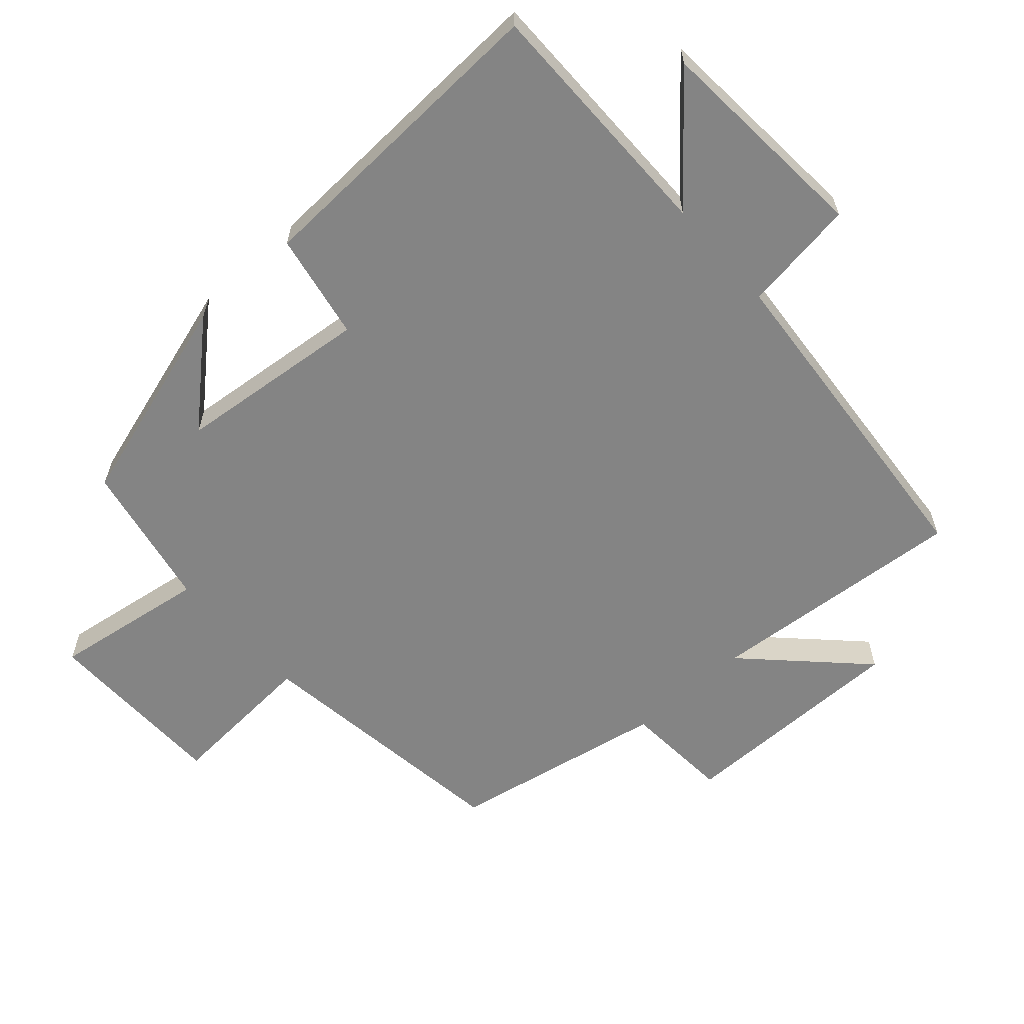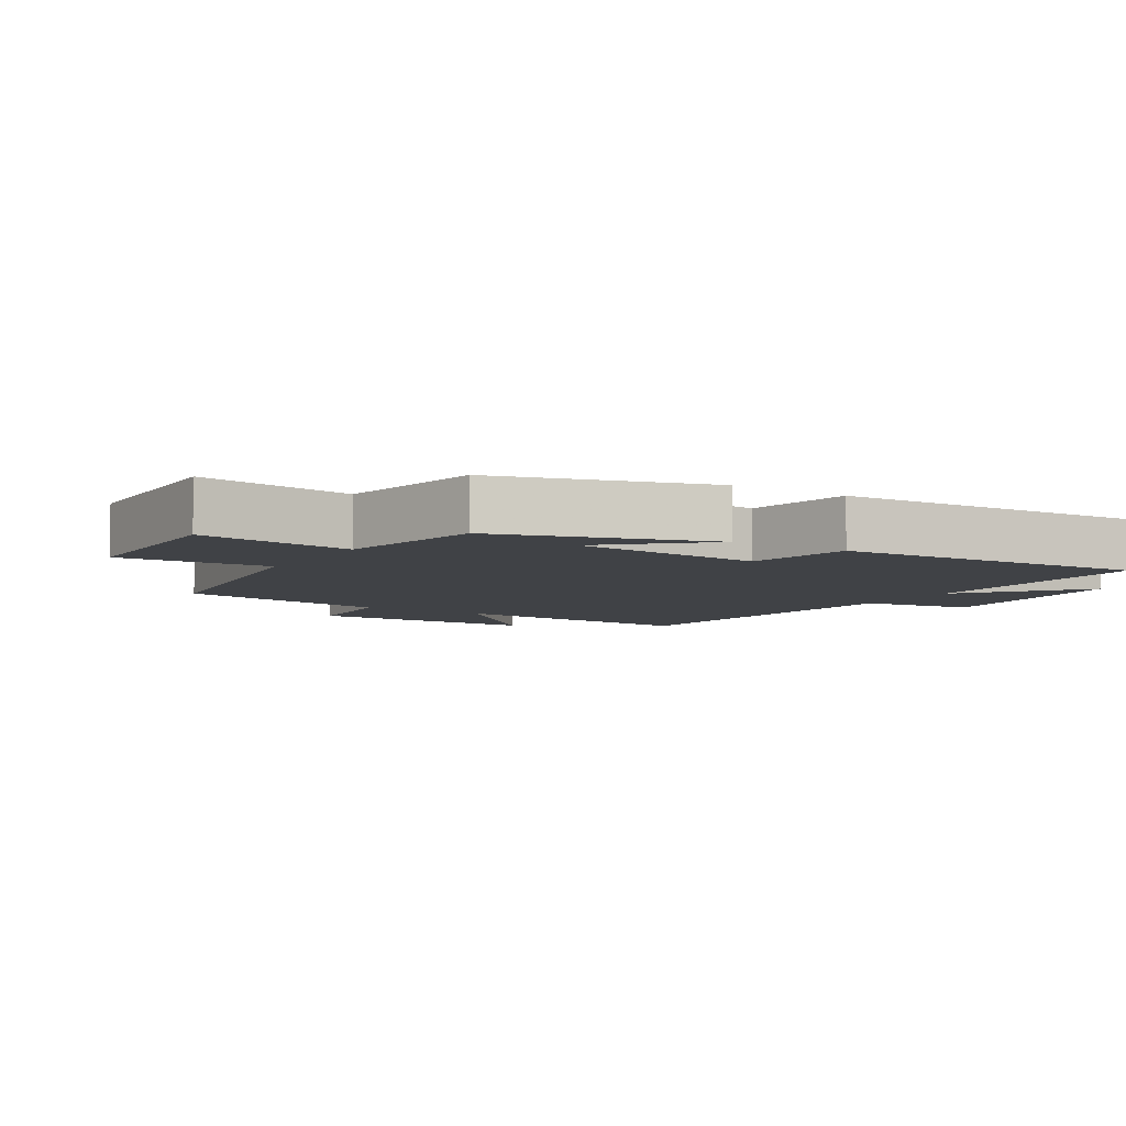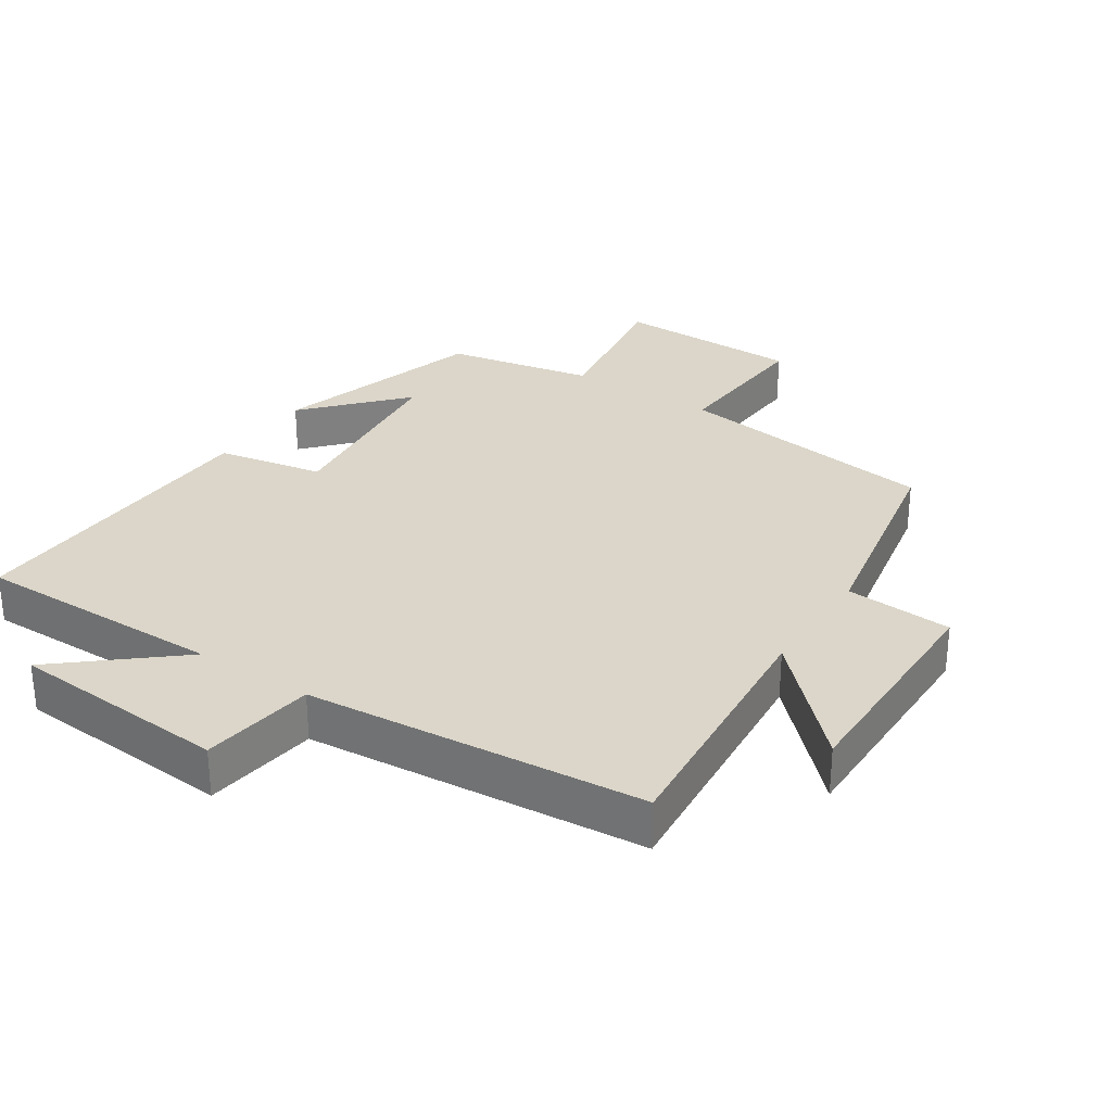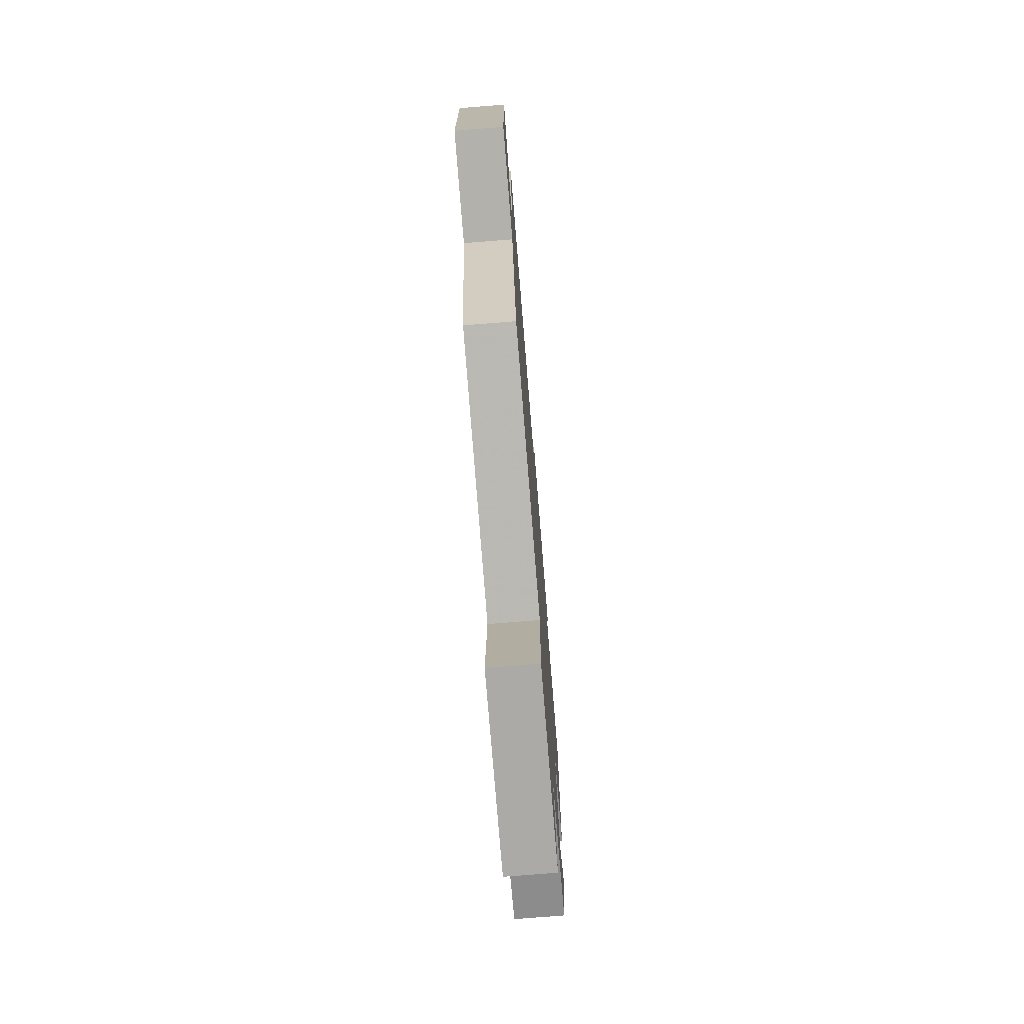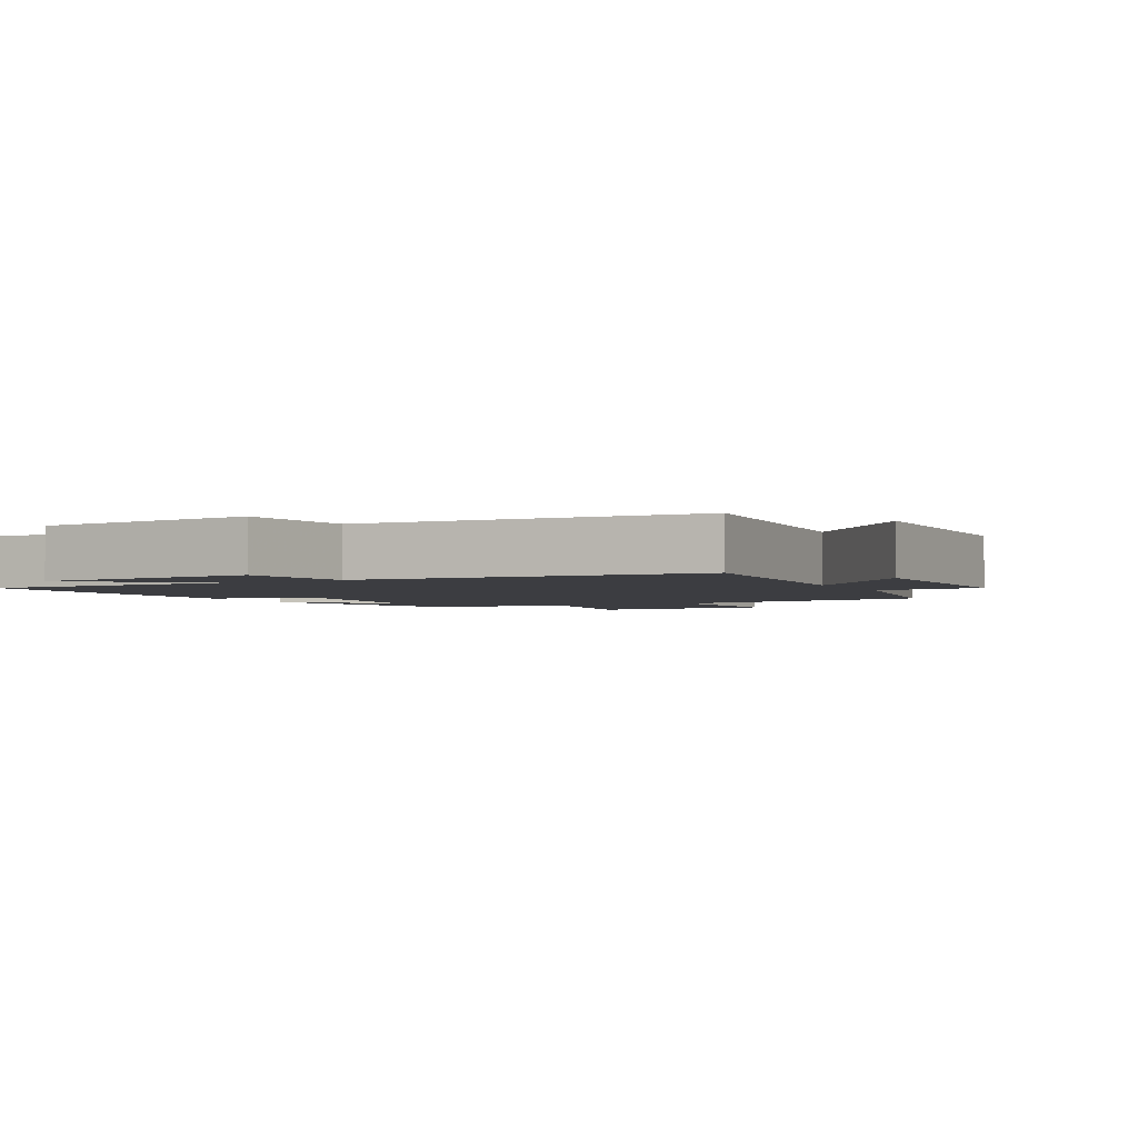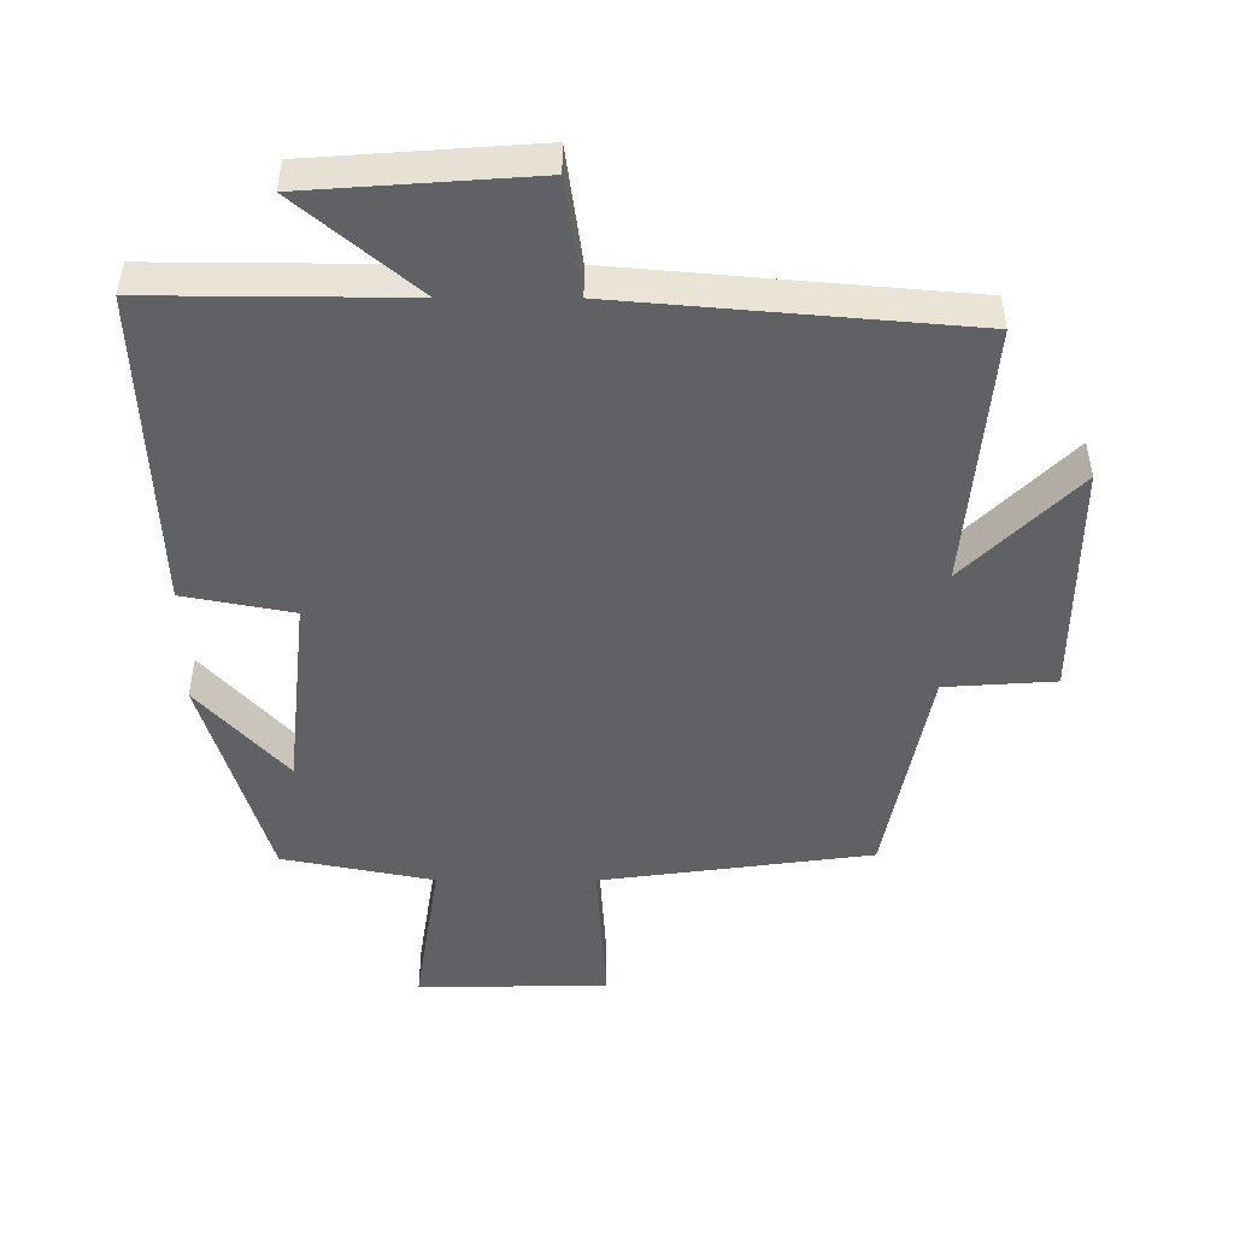
<metadata>
{"format":"obj","ext":"obj","renderer":"f3d","projection":"perspective","resolution":1024,"background":"white","views":[{"elev":-61.4,"azim":-48.2,"up":"+Y"},{"elev":-6.4,"azim":-121.8,"up":"+Y"},{"elev":30.0,"azim":33.3,"up":"+Y"},{"elev":-75.2,"azim":94.6,"up":"+Z"},{"elev":-2.7,"azim":27.7,"up":"+Y"},{"elev":-48.6,"azim":-0.2,"up":"+Y"}]}
</metadata>
<code>
v -0.52 0.07 0.502
v -0.148 0.07 0.5
v -0.32 0.07 0.645
v 0.006 0.07 0.669
v 0.03 0.07 0.5
v 0.533 0.07 0.457
v 0.5 0.07 0.071
v 0.662 0.07 0.234
v 0.66 0.07 -0.112
v 0.5 0.07 -0.123
v 0.438 0.07 -0.446
v 0.043 0.07 -0.5
v 0.058 0.07 -0.727
v -0.22 0.07 -0.731
v -0.185 0.07 -0.5
v -0.405 0.07 -0.457
v -0.5 0.07 -0.141
v -0.371 0.07 -0.283
v -0.341 0.07 0.005
v -0.5 0.07 0.035
v -0.52 0 0.502
v -0.148 0 0.5
v -0.32 0 0.645
v 0.006 0 0.669
v 0.03 0 0.5
v 0.533 0 0.457
v 0.5 0 0.071
v 0.662 0 0.234
v 0.66 0 -0.112
v 0.5 0 -0.123
v 0.438 0 -0.446
v 0.043 0 -0.5
v 0.058 0 -0.727
v -0.22 0 -0.731
v -0.185 0 -0.5
v -0.405 0 -0.457
v -0.5 0 -0.141
v -0.371 0 -0.283
v -0.341 0 0.005
v -0.5 0 0.035
f 19 20 1 2
f 18 19 2
f 15 16 17 18
f 15 18 2
f 12 13 14 15
f 10 11 12 15
f 10 15 2
f 7 8 9 10
f 7 10 2
f 5 6 7 2
f 2 3 4 5
f 22 21 40 39
f 22 39 38
f 38 37 36 35
f 22 38 35
f 35 34 33 32
f 35 32 31 30
f 22 35 30
f 30 29 28 27
f 22 30 27
f 22 27 26 25
f 25 24 23 22
f 1 21 22 2
f 2 22 23 3
f 3 23 24 4
f 4 24 25 5
f 5 25 26 6
f 6 26 27 7
f 7 27 28 8
f 8 28 29 9
f 9 29 30 10
f 10 30 31 11
f 11 31 32 12
f 12 32 33 13
f 13 33 34 14
f 14 34 35 15
f 15 35 36 16
f 16 36 37 17
f 17 37 38 18
f 18 38 39 19
f 19 39 40 20
f 20 40 21 1

</code>
